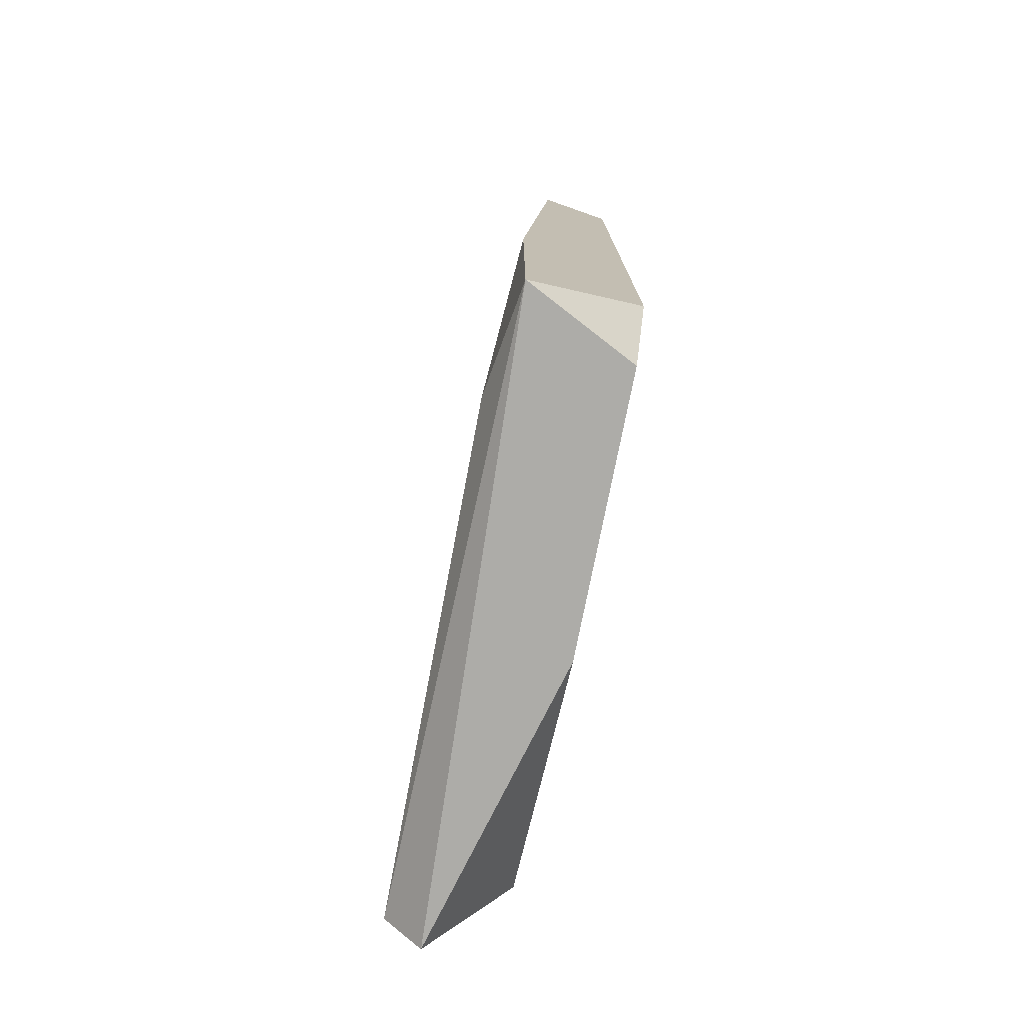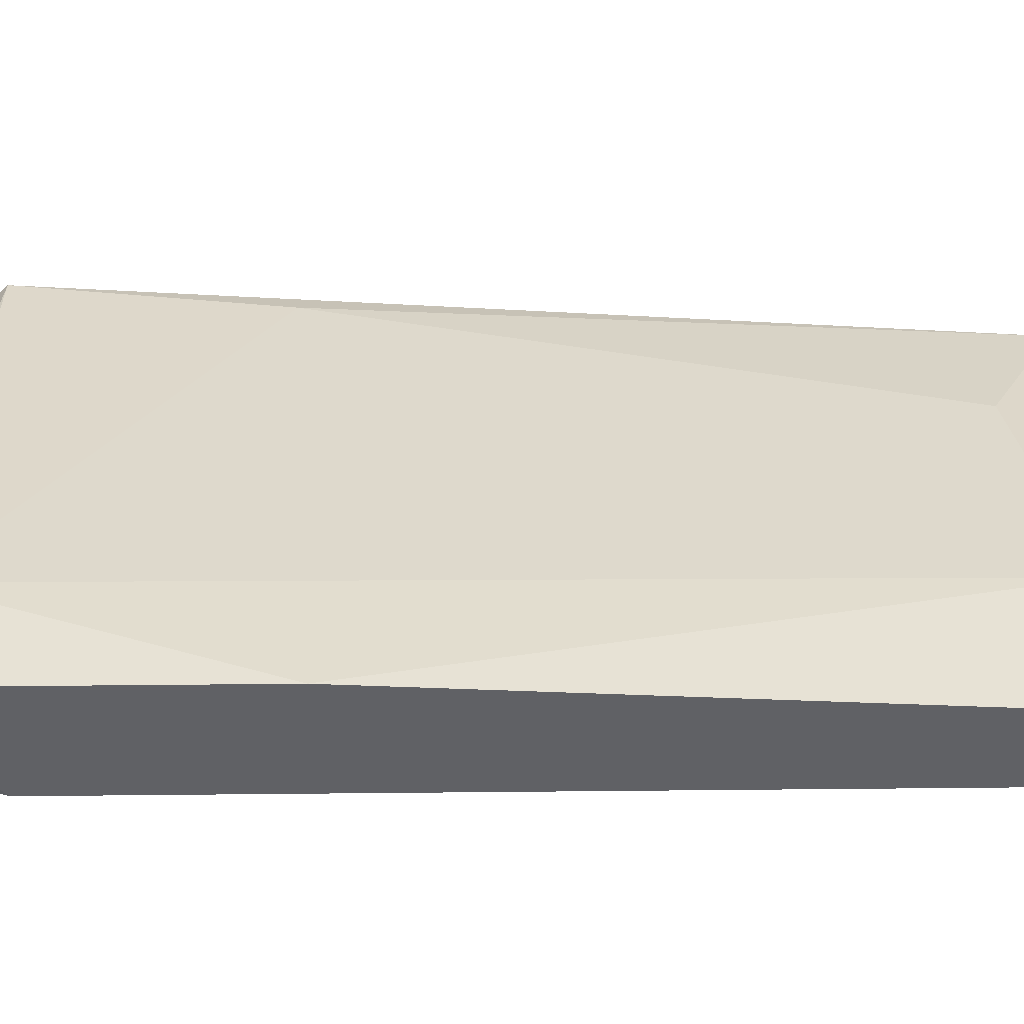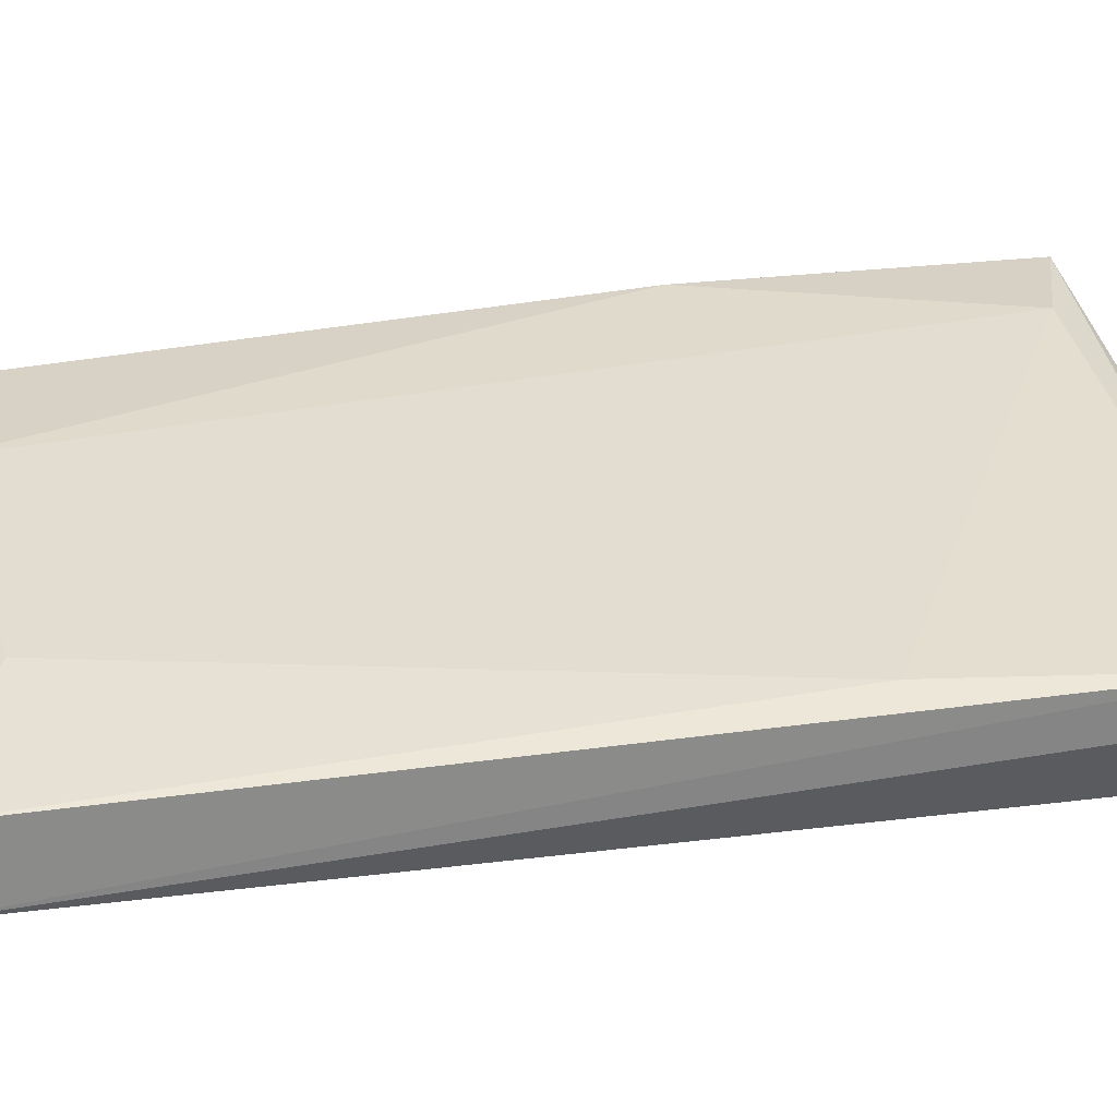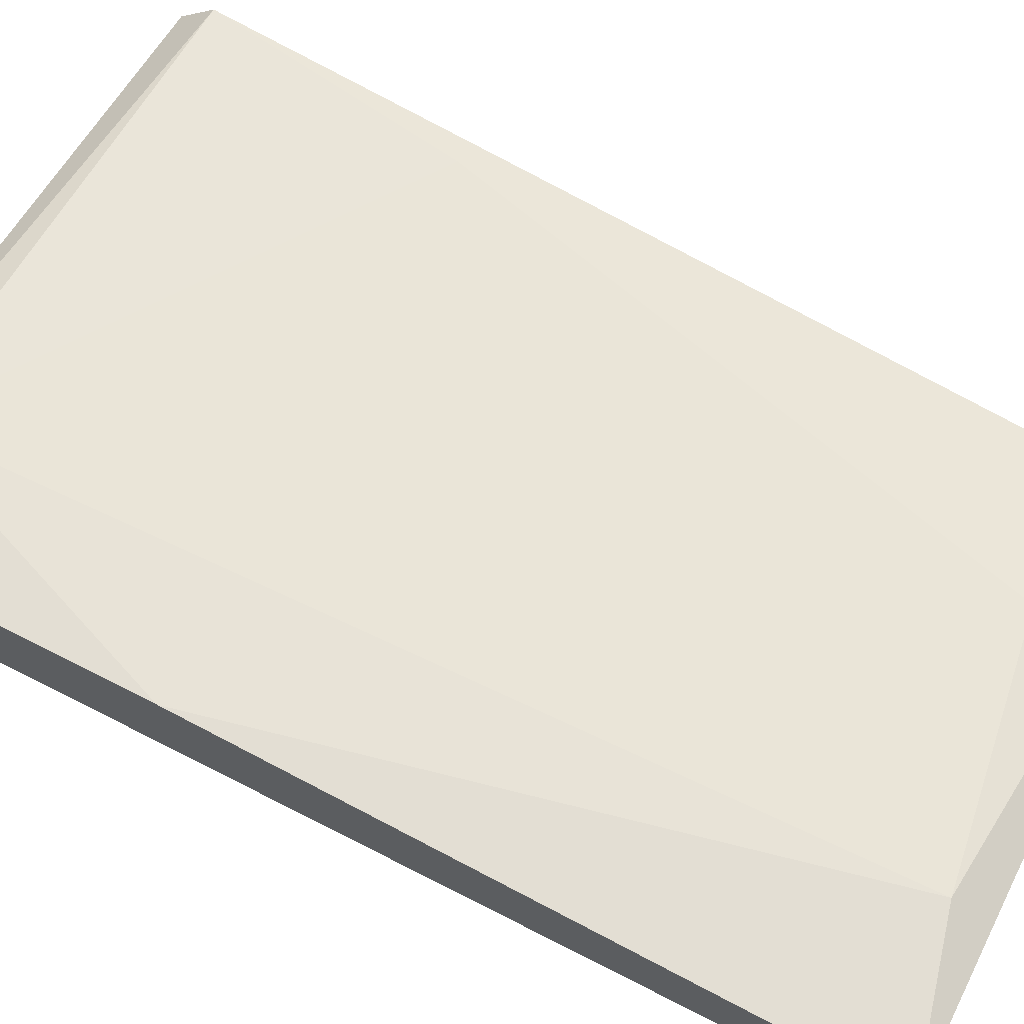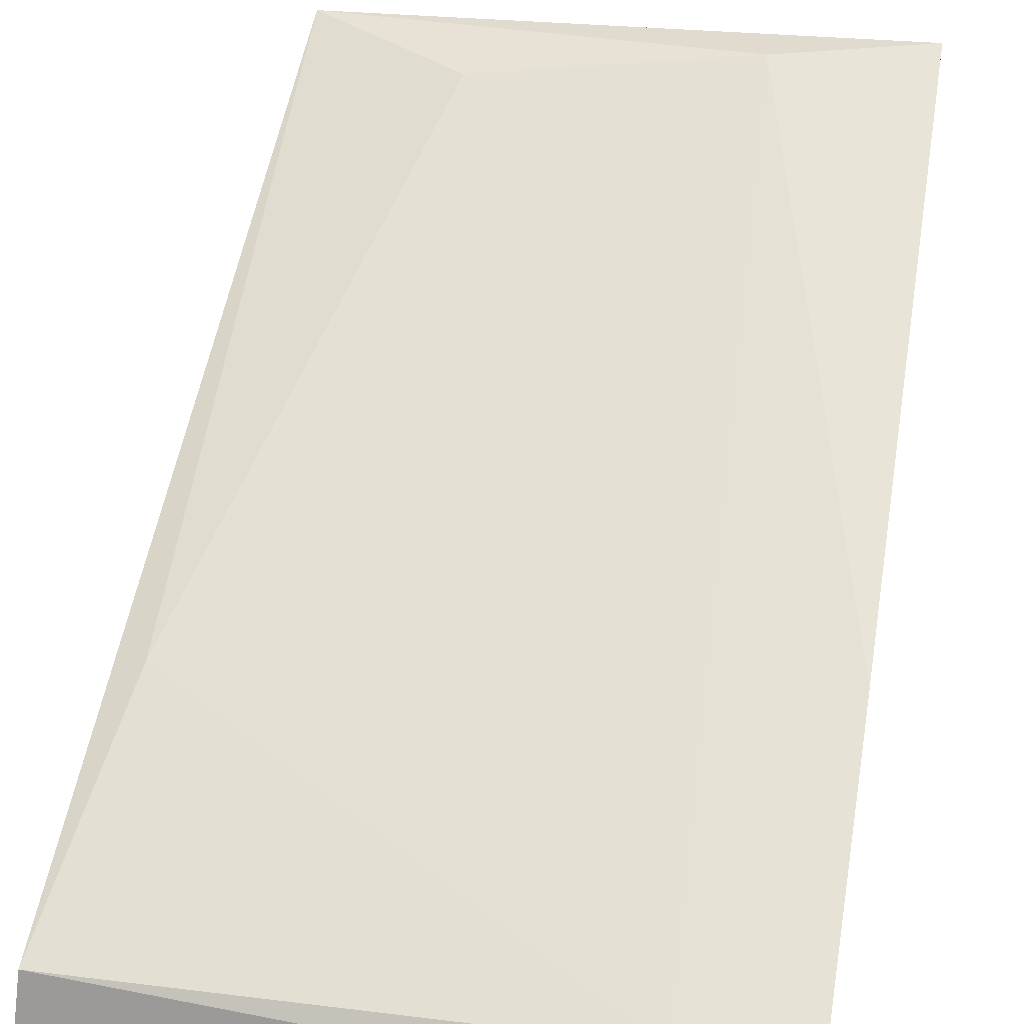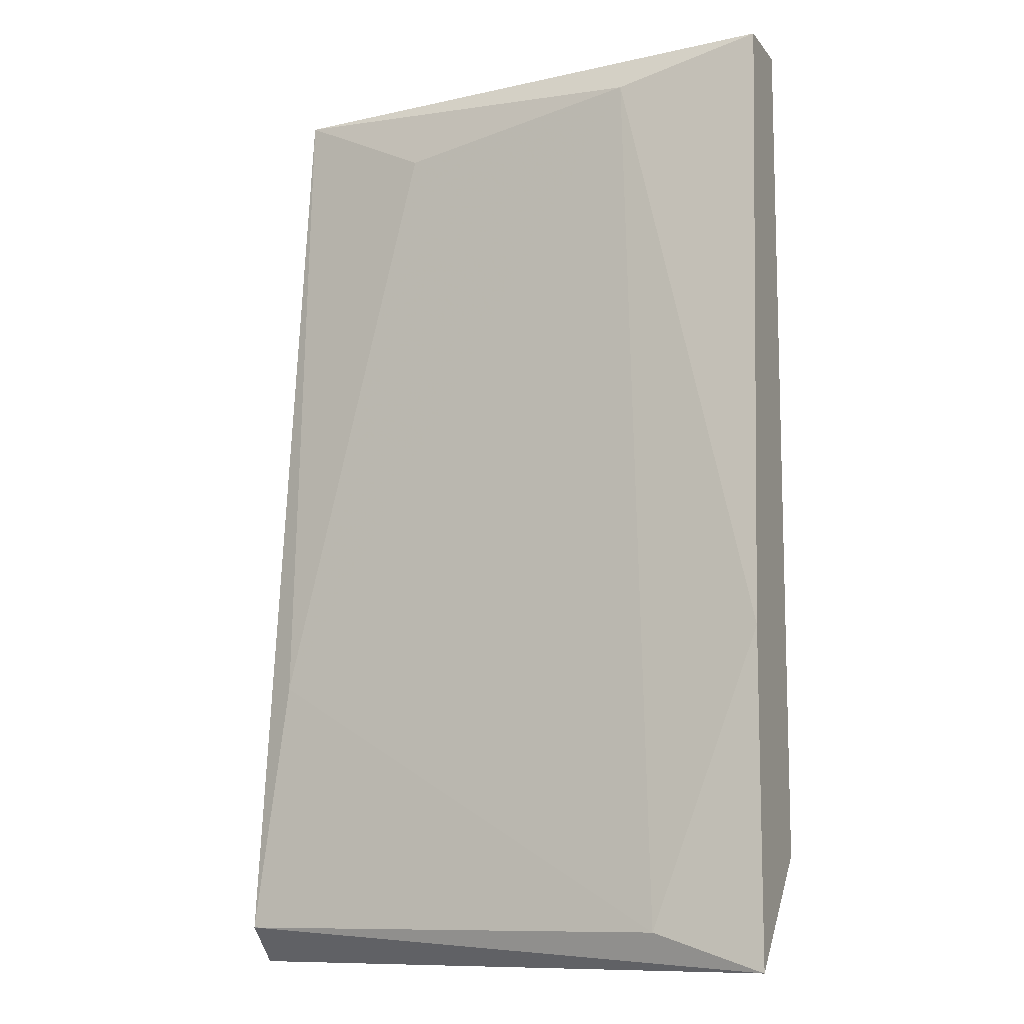
<metadata>
{"format":"obj","ext":"obj","renderer":"f3d","projection":"perspective","resolution":1024,"background":"white","views":[{"elev":-76.7,"azim":-109.4,"up":"+Z"},{"elev":40.1,"azim":-90.7,"up":"+Y"},{"elev":26.7,"azim":78.9,"up":"+Y"},{"elev":67.3,"azim":-62.8,"up":"+Y"},{"elev":63.1,"azim":-170.5,"up":"+Y"},{"elev":-10.4,"azim":-157.9,"up":"+Z"}]}
</metadata>
<code>
v 0.06154 0.01032 -0.005602
v 0.08419 0.01183 -0.004088
v 0.08419 0.01032 -0.005602
v 0.06456 0.01485 -0.004088
v 0.06607 0.01334 0.03215
v 0.07211 0.008806 -0.005602
v 0.07966 0.007295 0.003465
v 0.06003 0.01334 0.03367
v 0.06003 0.01485 0.007993
v 0.06003 0.01485 -0.005602
v 0.06003 0.01032 -0.00107
v 0.06003 0.01032 0.03367
v 0.08268 0.01183 0.006483
v 0.08268 0.007295 -0.00107
v 0.08268 0.007295 0.03367
v 0.08268 0.01032 0.03367
v 0.06305 0.008806 0.03367
v 0.07361 0.007295 0.02762
v 0.07664 0.01183 0.03064
f 11 6 7
f 15 8 17
f 2 13 16
f 15 2 16
f 8 15 16
f 8 16 5
f 14 15 18
f 15 17 18
f 13 2 4
f 2 10 4
f 5 13 4
f 8 10 11
f 10 1 11
f 18 17 11
f 2 15 3
f 10 2 3
f 1 10 3
f 15 14 3
f 17 8 12
f 8 11 12
f 11 17 12
f 11 1 6
f 1 3 6
f 3 14 6
f 10 8 9
f 8 5 9
f 4 10 9
f 5 4 9
f 16 13 19
f 5 16 19
f 13 5 19
f 14 18 7
f 18 11 7
f 6 14 7

</code>
